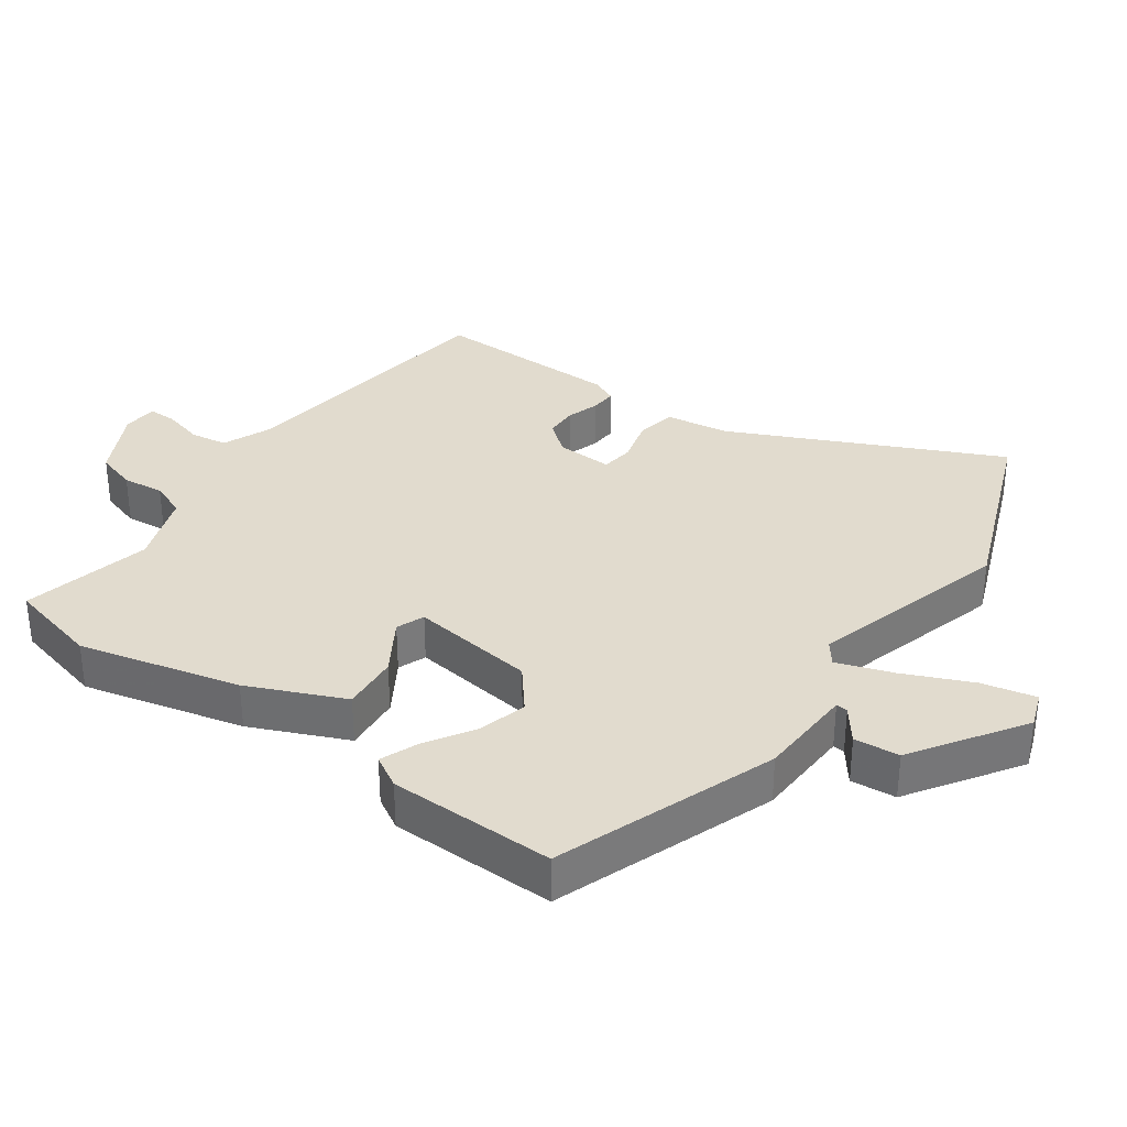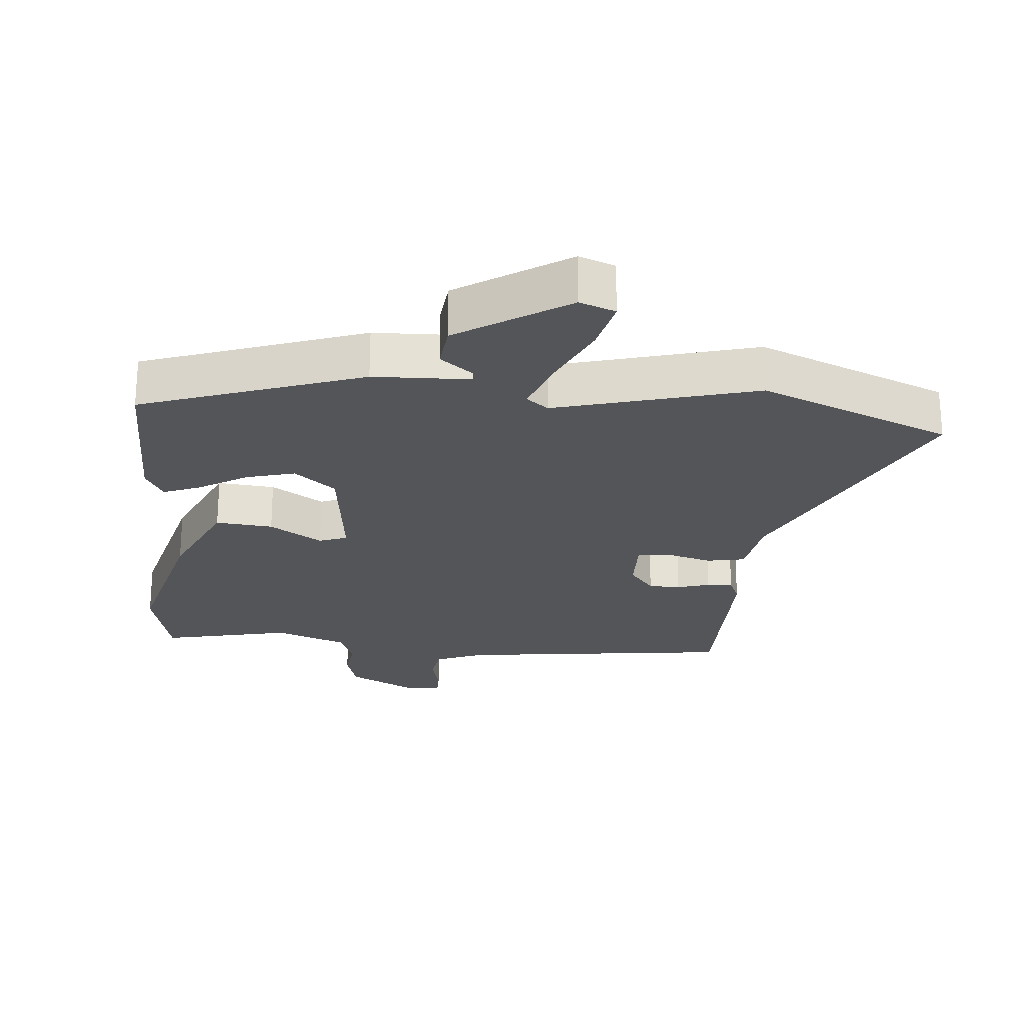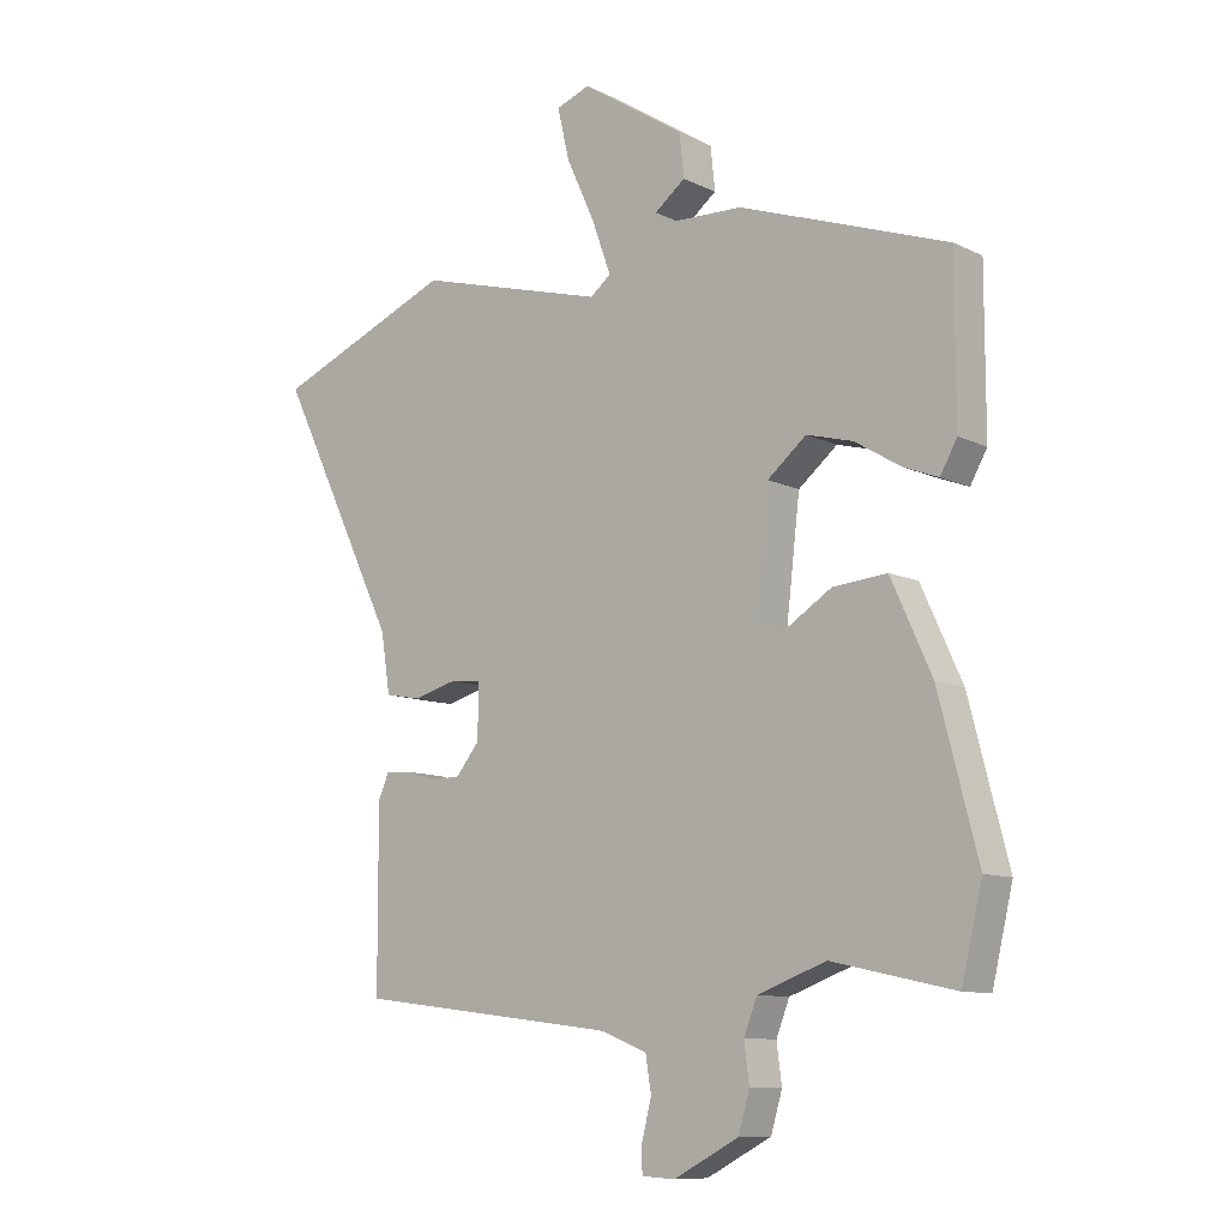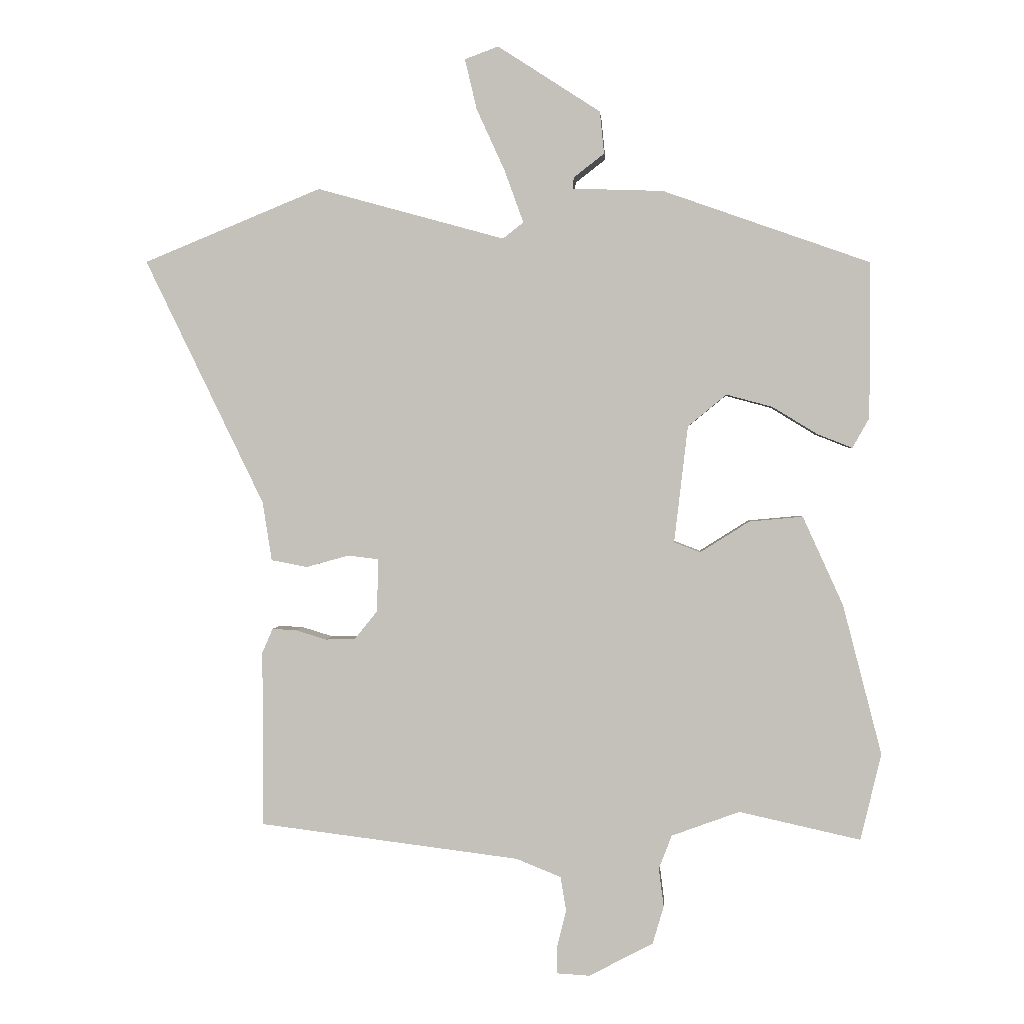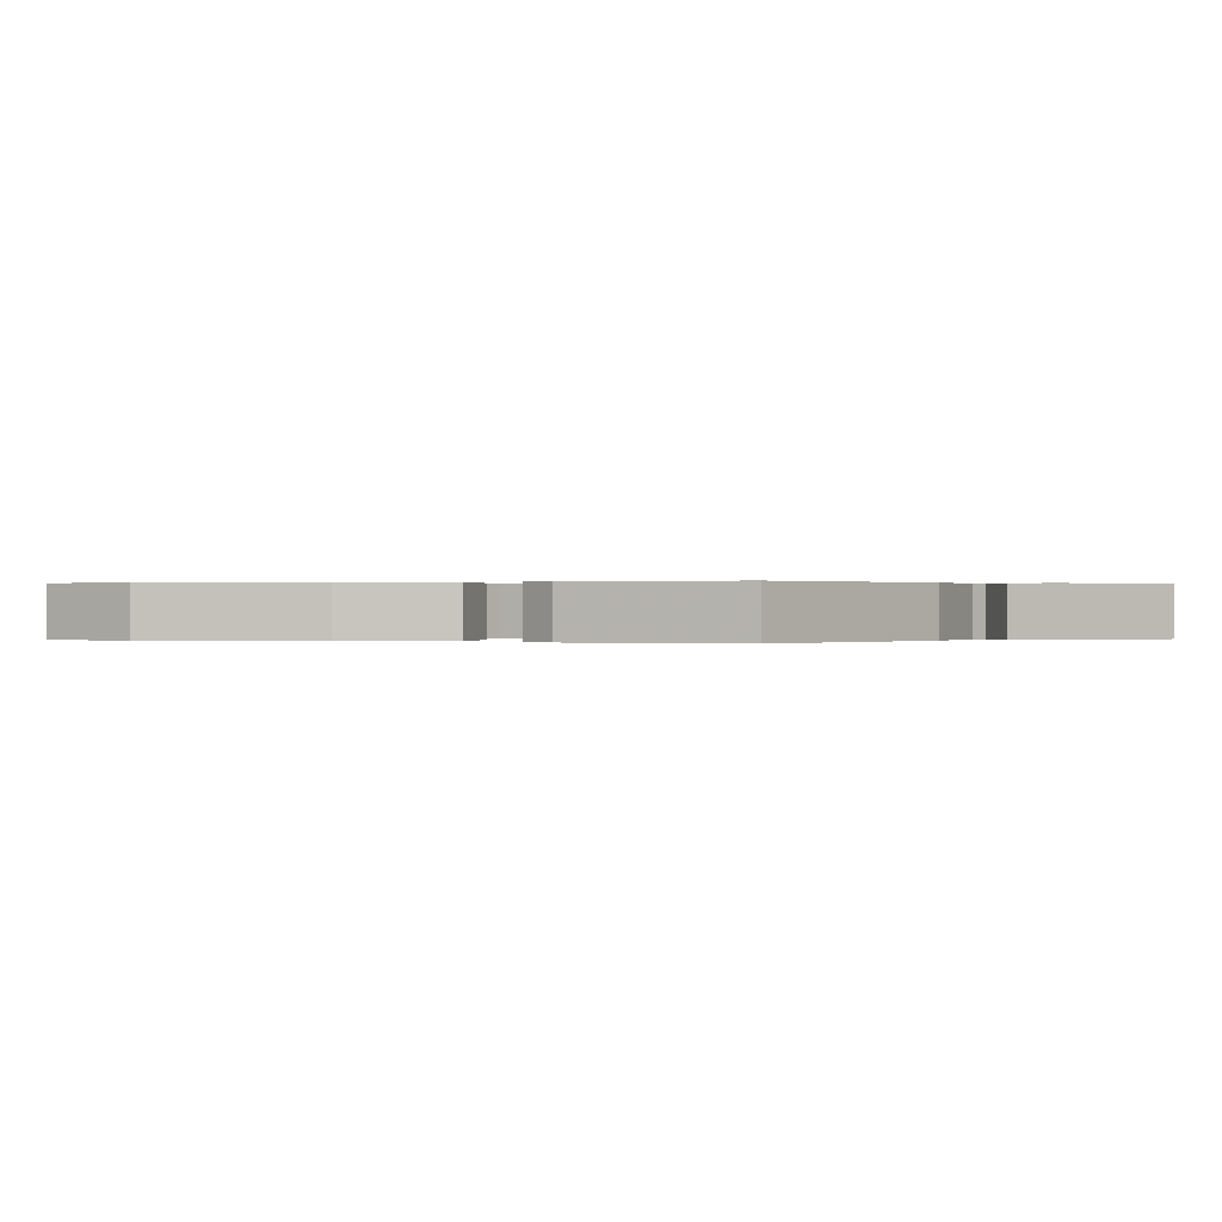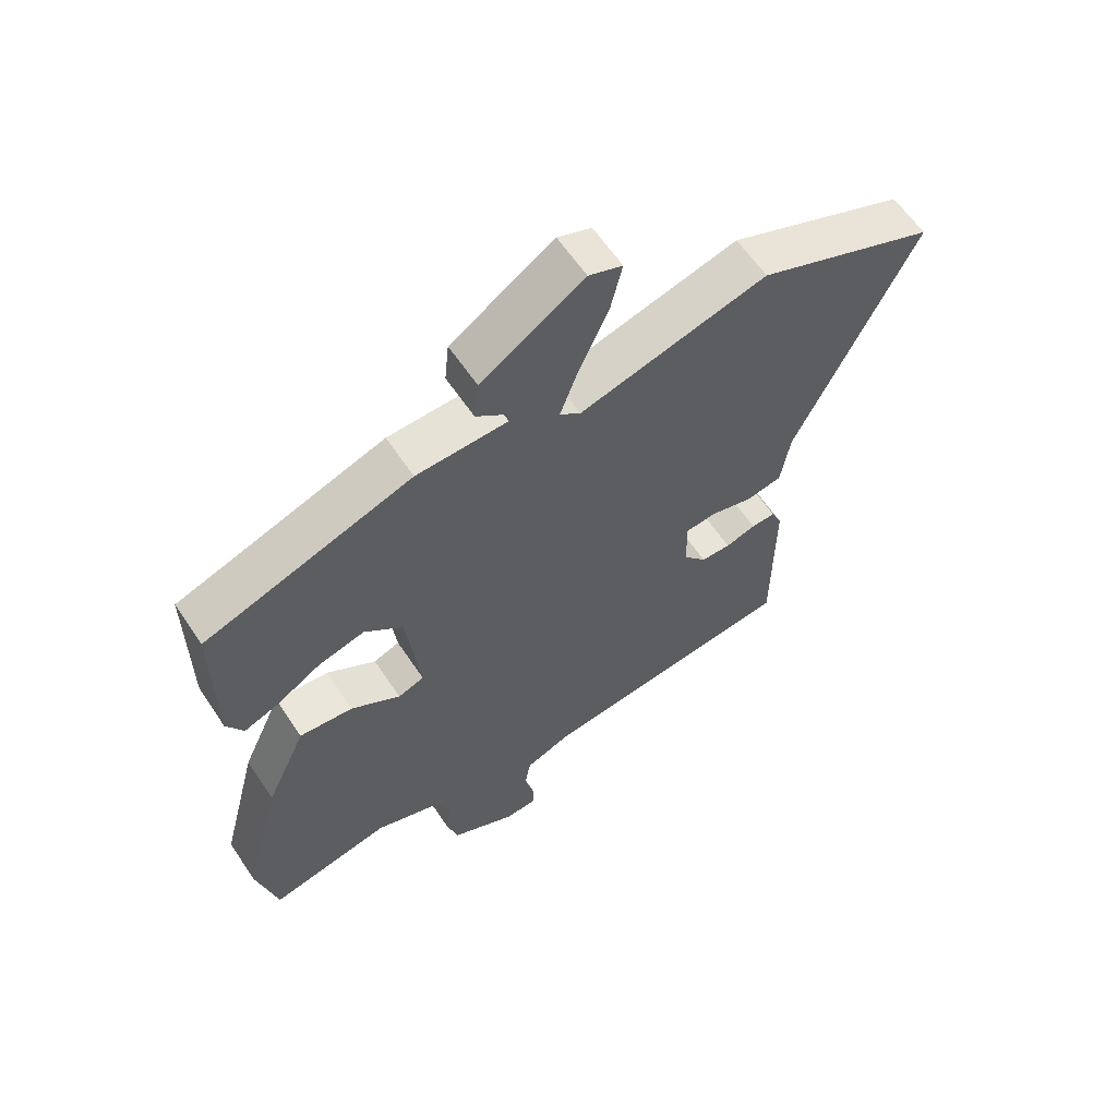
<metadata>
{"format":"obj","ext":"obj","renderer":"f3d","projection":"perspective","resolution":1024,"background":"white","views":[{"elev":33.9,"azim":-53.9,"up":"+Y"},{"elev":-24.2,"azim":-5.1,"up":"+Y"},{"elev":-10.1,"azim":-140.6,"up":"+Z"},{"elev":1.3,"azim":-175.8,"up":"+Z"},{"elev":0.1,"azim":-68.8,"up":"+Y"},{"elev":61.1,"azim":-33.6,"up":"+Z"}]}
</metadata>
<code>
v -0.498 0.07 -0.508
v -0.531 0.07 -0.369
v -0.469 0.07 -0.129
v -0.404 0.07 0.014
v -0.318 0.07 0.006
v -0.239 0.07 -0.044
v -0.197 0.07 -0.028
v -0.219 0.07 0.16
v -0.281 0.07 0.211
v -0.355 0.07 0.191
v -0.427 0.07 0.147
v -0.483 0.07 0.125
v -0.51 0.07 0.173
v -0.51 0.07 0.423
v -0.178 0.07 0.54
v -0.032 0.07 0.545
v -0.034 0.07 0.563
v -0.083 0.07 0.601
v -0.076 0.07 0.669
v 0.089 0.07 0.776
v 0.143 0.07 0.756
v 0.124 0.07 0.675
v 0.078 0.07 0.574
v 0.048 0.07 0.491
v 0.081 0.07 0.465
v 0.383 0.07 0.548
v 0.669 0.07 0.431
v 0.477 0.07 0.036
v 0.462 0.07 -0.059
v 0.404 0.07 -0.07
v 0.335 0.07 -0.051
v 0.286 0.07 -0.057
v 0.288 0.07 -0.142
v 0.325 0.07 -0.188
v 0.373 0.07 -0.189
v 0.422 0.07 -0.174
v 0.461 0.07 -0.172
v 0.478 0.07 -0.211
v 0.477 0.07 -0.494
v 0.059 0.07 -0.546
v -0.013 0.07 -0.575
v -0.022 0.07 -0.63
v -0.007 0.07 -0.69
v -0.007 0.07 -0.733
v -0.06 0.07 -0.736
v -0.163 0.07 -0.682
v -0.181 0.07 -0.621
v -0.173 0.07 -0.559
v -0.194 0.07 -0.505
v -0.303 0.07 -0.465
v -0.498 0 -0.508
v -0.531 0 -0.369
v -0.469 0 -0.129
v -0.404 0 0.014
v -0.318 0 0.006
v -0.239 0 -0.044
v -0.197 0 -0.028
v -0.219 0 0.16
v -0.281 0 0.211
v -0.355 0 0.191
v -0.427 0 0.147
v -0.483 0 0.125
v -0.51 0 0.173
v -0.51 0 0.423
v -0.178 0 0.54
v -0.032 0 0.545
v -0.034 0 0.563
v -0.083 0 0.601
v -0.076 0 0.669
v 0.089 0 0.776
v 0.143 0 0.756
v 0.124 0 0.675
v 0.078 0 0.574
v 0.048 0 0.491
v 0.081 0 0.465
v 0.383 0 0.548
v 0.669 0 0.431
v 0.477 0 0.036
v 0.462 0 -0.059
v 0.404 0 -0.07
v 0.335 0 -0.051
v 0.286 0 -0.057
v 0.288 0 -0.142
v 0.325 0 -0.188
v 0.373 0 -0.189
v 0.422 0 -0.174
v 0.461 0 -0.172
v 0.478 0 -0.211
v 0.477 0 -0.494
v 0.059 0 -0.546
v -0.013 0 -0.575
v -0.022 0 -0.63
v -0.007 0 -0.69
v -0.007 0 -0.733
v -0.06 0 -0.736
v -0.163 0 -0.682
v -0.181 0 -0.621
v -0.173 0 -0.559
v -0.194 0 -0.505
v -0.303 0 -0.465
f 46 47 48
f 45 46 48
f 44 45 48
f 43 44 48
f 42 43 48
f 41 42 48 49
f 40 41 49
f 40 49 50
f 39 40 50
f 38 39 50
f 37 38 50
f 36 37 50
f 35 36 50
f 28 29 30 31
f 28 31 32
f 27 28 32
f 26 27 32
f 25 26 32
f 24 25 32 33
f 21 22 23
f 20 21 23
f 19 20 23
f 18 19 23
f 17 18 23
f 16 17 23 24
f 15 16 24
f 14 15 24
f 13 14 24
f 12 13 24
f 11 12 24
f 10 11 24
f 9 10 24
f 8 9 24 33
f 4 5 6
f 3 4 6
f 2 3 6
f 1 2 6
f 50 1 6
f 50 6 7
f 34 35 50
f 34 50 7
f 7 8 33 34
f 98 97 96
f 98 96 95
f 98 95 94
f 98 94 93
f 98 93 92
f 99 98 92 91
f 99 91 90
f 100 99 90
f 100 90 89
f 100 89 88
f 100 88 87
f 100 87 86
f 100 86 85
f 81 80 79 78
f 82 81 78
f 82 78 77
f 82 77 76
f 82 76 75
f 83 82 75 74
f 73 72 71
f 73 71 70
f 73 70 69
f 73 69 68
f 73 68 67
f 74 73 67 66
f 74 66 65
f 74 65 64
f 74 64 63
f 74 63 62
f 74 62 61
f 74 61 60
f 74 60 59
f 83 74 59 58
f 56 55 54
f 56 54 53
f 56 53 52
f 56 52 51
f 56 51 100
f 57 56 100
f 100 85 84
f 57 100 84
f 84 83 58 57
f 1 51 52 2
f 2 52 53 3
f 3 53 54 4
f 4 54 55 5
f 5 55 56 6
f 6 56 57 7
f 7 57 58 8
f 8 58 59 9
f 9 59 60 10
f 10 60 61 11
f 11 61 62 12
f 12 62 63 13
f 13 63 64 14
f 14 64 65 15
f 15 65 66 16
f 16 66 67 17
f 17 67 68 18
f 18 68 69 19
f 19 69 70 20
f 20 70 71 21
f 21 71 72 22
f 22 72 73 23
f 23 73 74 24
f 24 74 75 25
f 25 75 76 26
f 26 76 77 27
f 27 77 78 28
f 28 78 79 29
f 29 79 80 30
f 30 80 81 31
f 31 81 82 32
f 32 82 83 33
f 33 83 84 34
f 34 84 85 35
f 35 85 86 36
f 36 86 87 37
f 37 87 88 38
f 38 88 89 39
f 39 89 90 40
f 40 90 91 41
f 41 91 92 42
f 42 92 93 43
f 43 93 94 44
f 44 94 95 45
f 45 95 96 46
f 46 96 97 47
f 47 97 98 48
f 48 98 99 49
f 49 99 100 50
f 50 100 51 1

</code>
